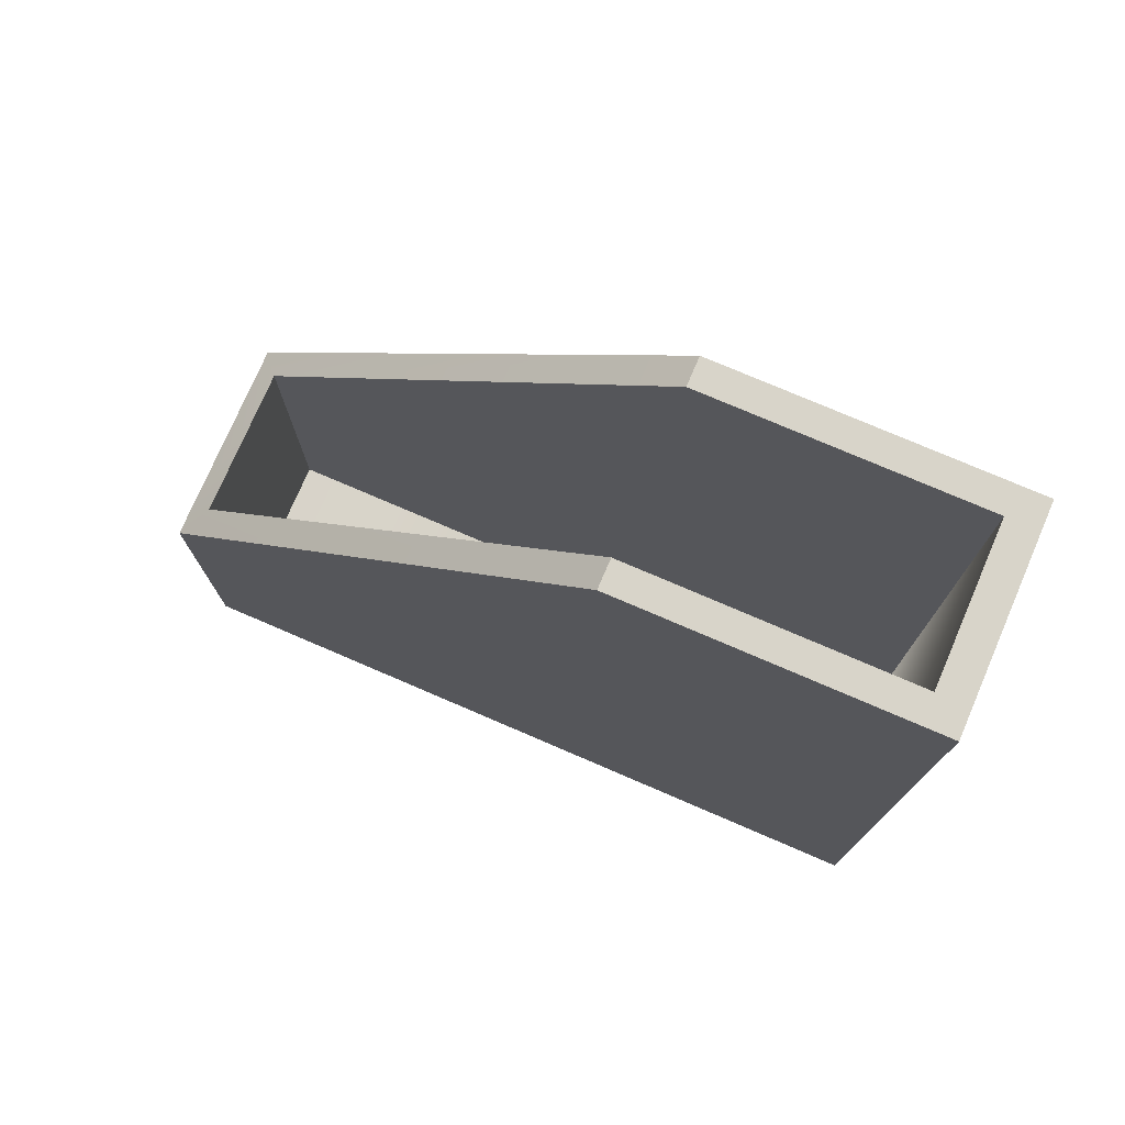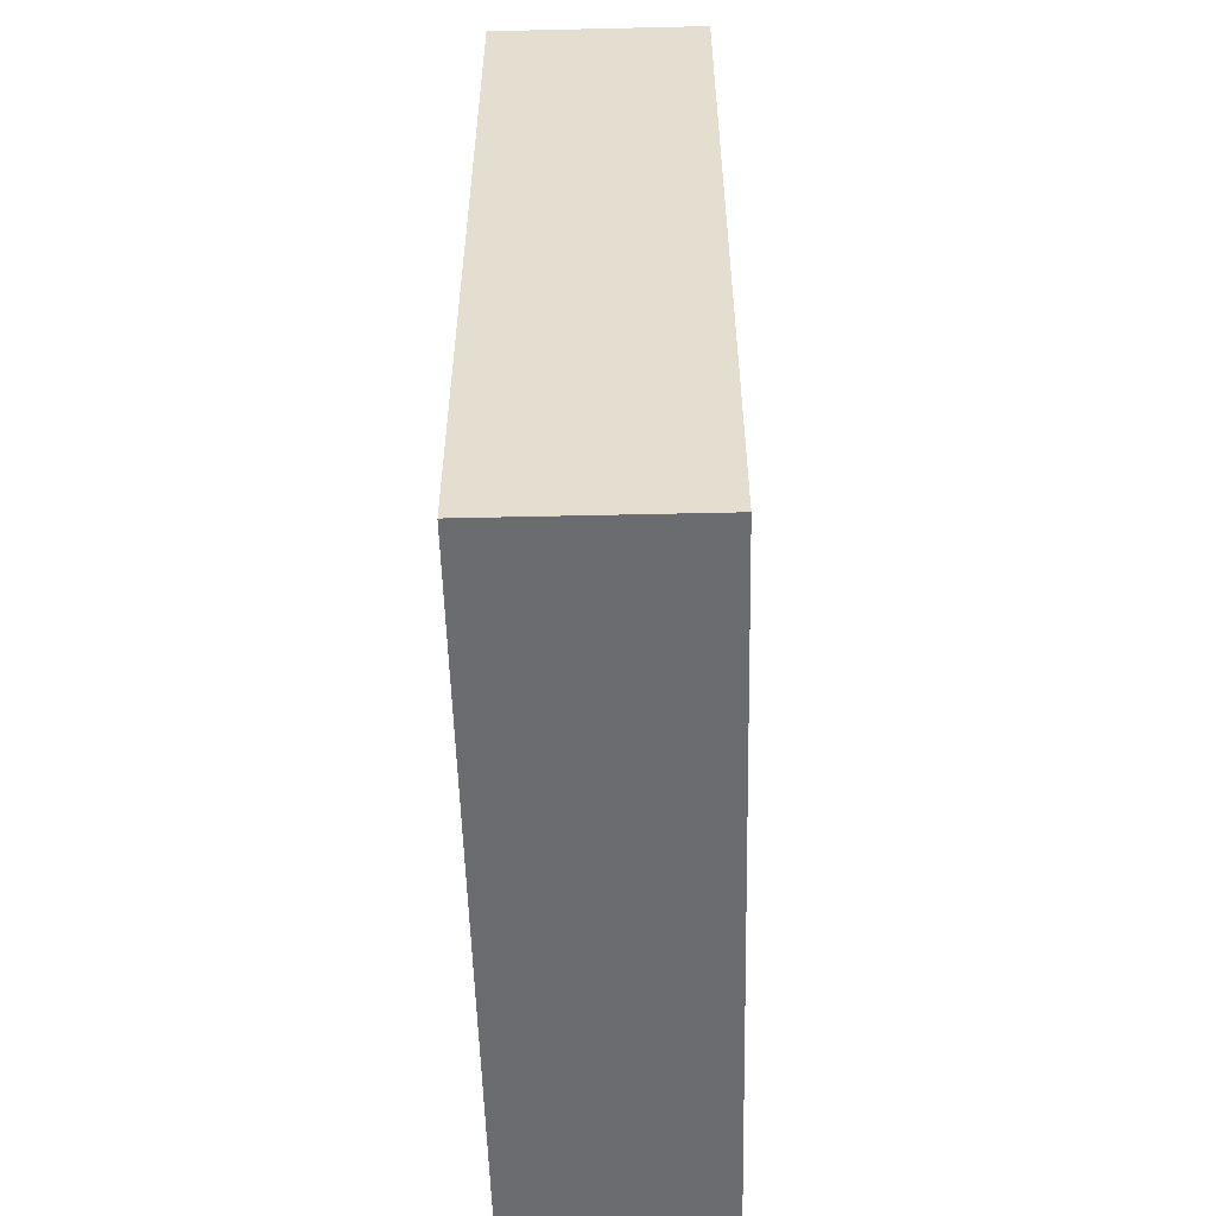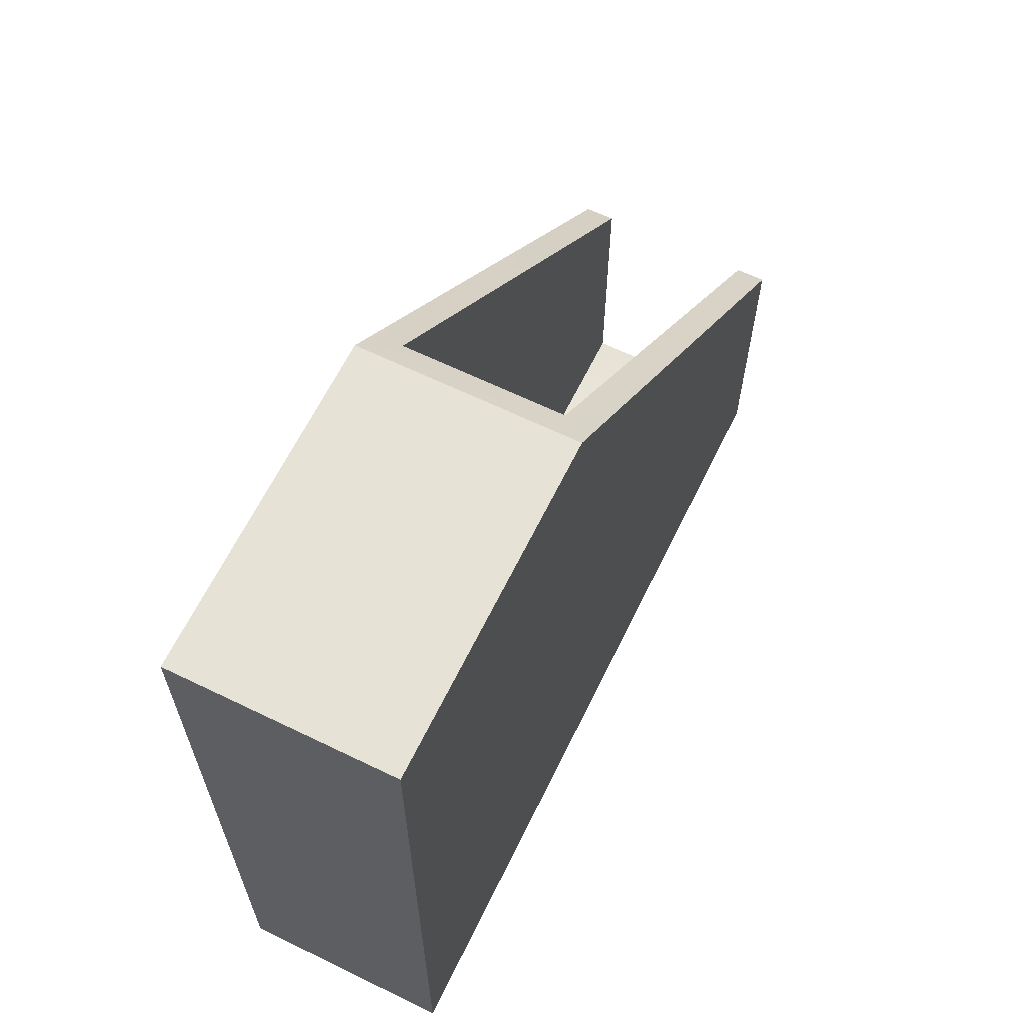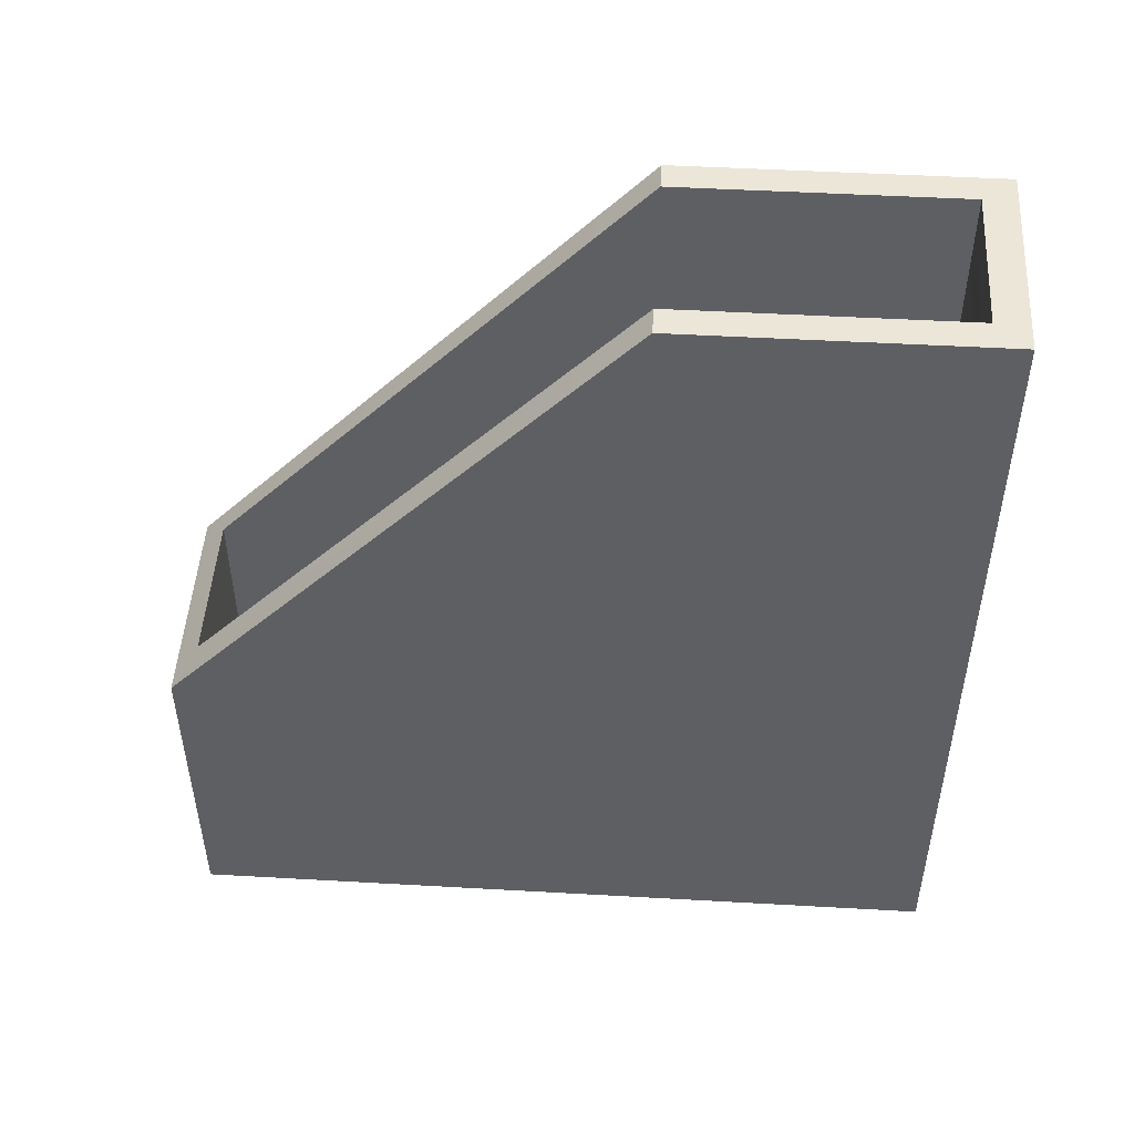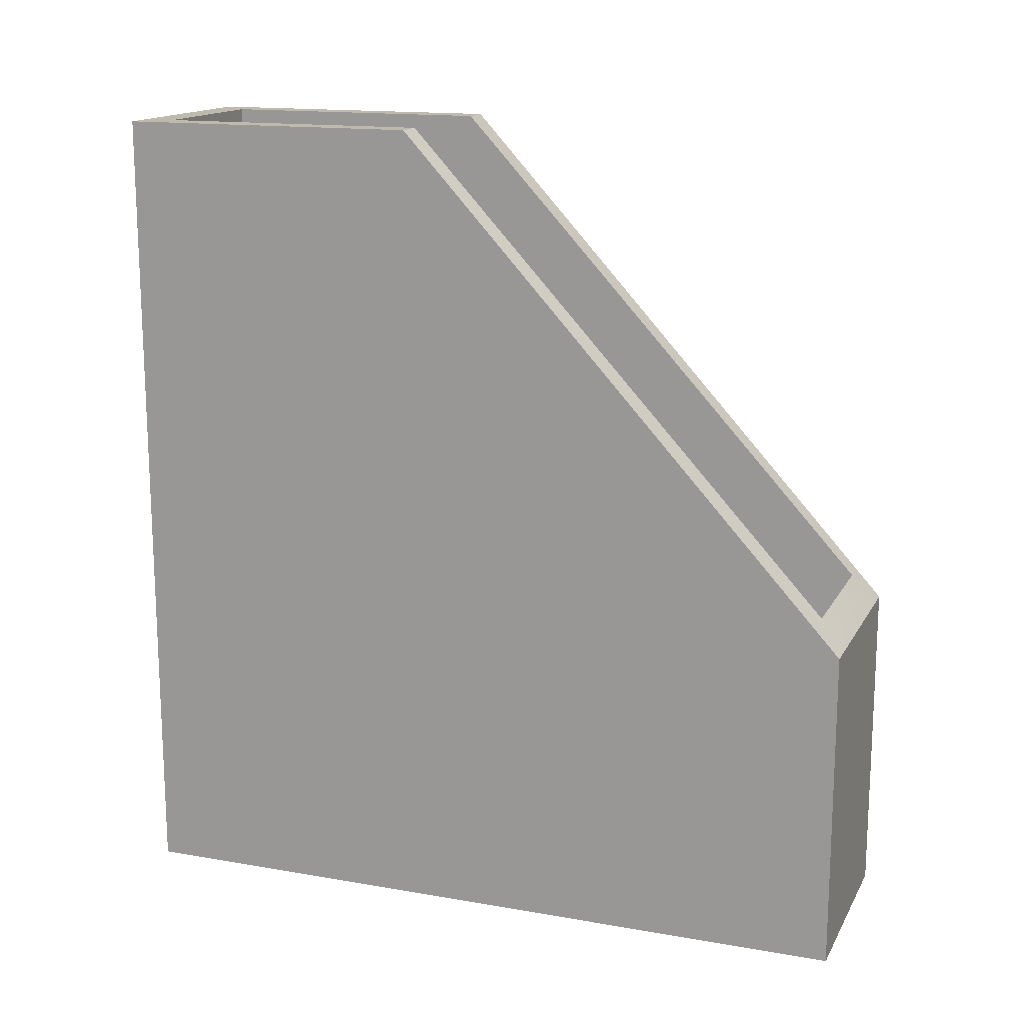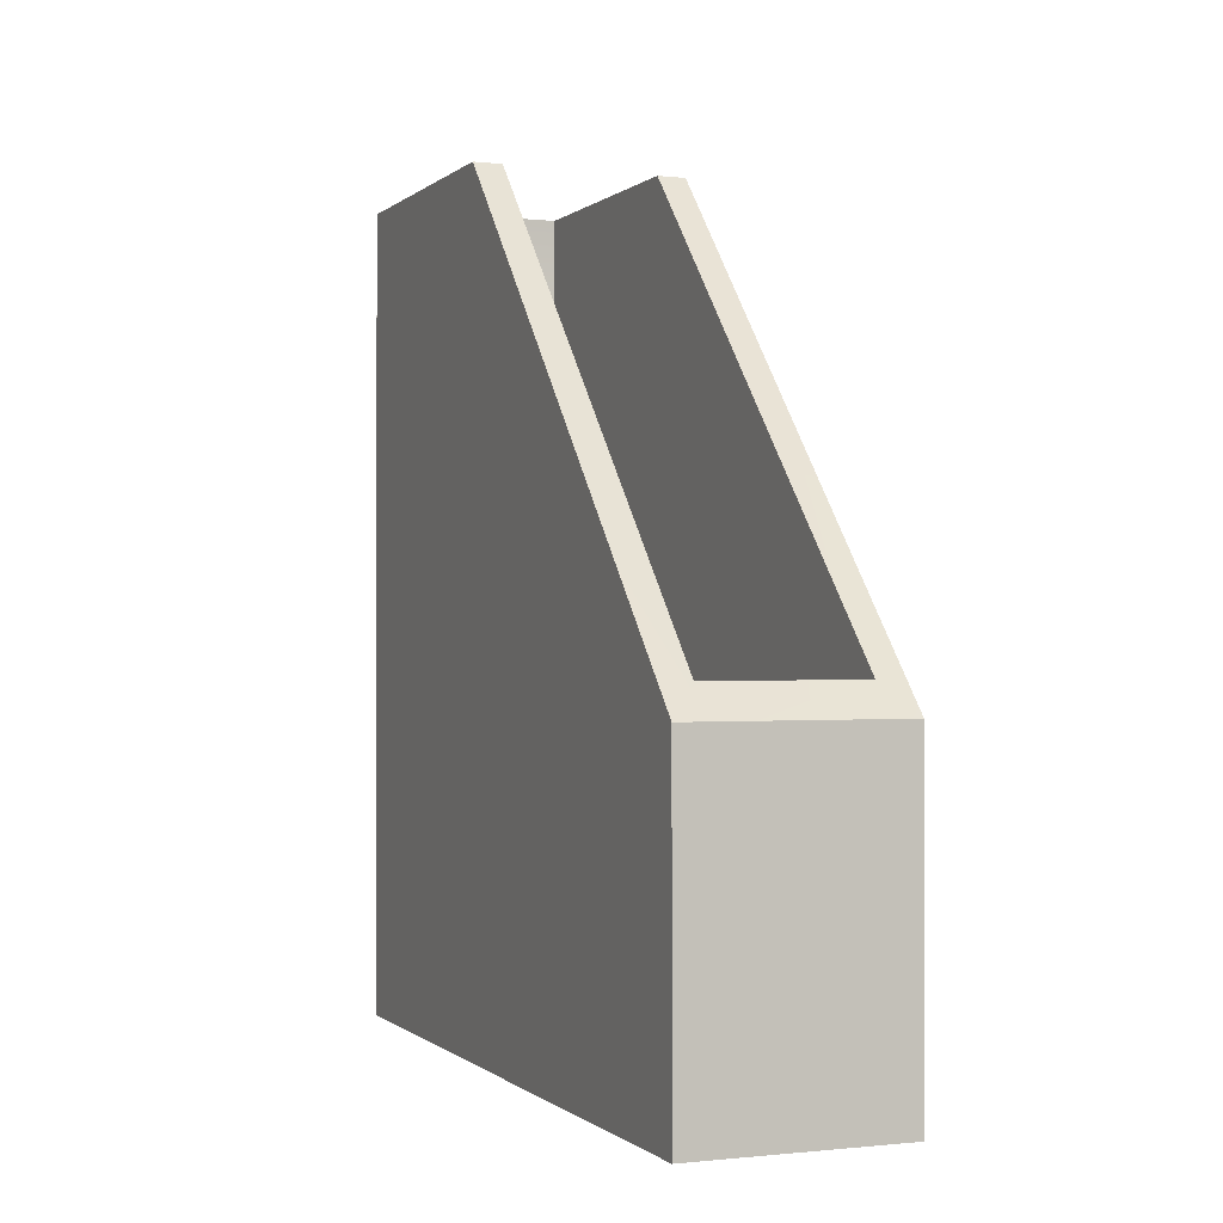
<metadata>
{"format":"obj","ext":"obj","renderer":"f3d","projection":"perspective","resolution":1024,"background":"white","views":[{"elev":75.7,"azim":113.3,"up":"+Y"},{"elev":-53.7,"azim":-178.6,"up":"+Y"},{"elev":63.8,"azim":26.1,"up":"+Z"},{"elev":48.8,"azim":93.6,"up":"+Y"},{"elev":15.5,"azim":-69.8,"up":"+Y"},{"elev":-0.5,"azim":-22.1,"up":"+Y"}]}
</metadata>
<code>
o Folder_Holder_empty.02
v -0.04591 0 0.1643
v 0.04591 0 0.1643
v -0.04591 0.1409 0.1643
v 0.04591 0.1409 0.1643
v -0.03407 0.04698 -0.1643
v 0.03407 0.04698 -0.1643
v -0.03407 0.02463 -0.1643
v 0.03407 0.02463 -0.1643
v 0.04591 0.3556 -0.03254
v -0.04591 0.3556 -0.03254
v 0.03339 0.3556 -0.03254
v -0.03339 0.3556 -0.03254
v 0.03339 0.3556 -0.1506
v -0.03339 0.3556 -0.1506
v -0.03339 0.1538 0.1535
v 0.03339 0.1538 0.1535
v -0.03339 0.009602 0.1535
v 0.03339 0.009602 0.1535
v 0.03339 0.009602 -0.1506
v -0.03339 0.009602 -0.1506
v -0.03173 0.01506 0.1643
v 0.03173 0.01506 0.1643
v 0.03173 0.1258 0.1643
v -0.03173 0.1258 0.1643
v -0.04591 0.3556 -0.1643
v 0.04591 0.3556 -0.1643
v 0.04591 -0 -0.1643
v -0.04591 -0 -0.1643
f 17 18 19 20
f 28 27 2 1
f 28 1 3 10 25
f 21 22 23 24
f 2 27 26 9 4
f 4 9 11 16
f 10 3 15 12
f 9 26 13 11
f 26 25 14 13
f 25 10 12 14
f 4 16 15 3
f 15 16 18 17
f 16 11 19 18
f 12 15 17 20
f 11 13 19
f 13 14 20 19
f 14 12 20
f 1 2 22 21
f 2 4 23 22
f 4 3 24 23
f 3 1 21 24
f 6 5 25 26
f 7 8 27 28
f 5 7 28 25
f 8 6 26 27
f 5 6 8 7

</code>
